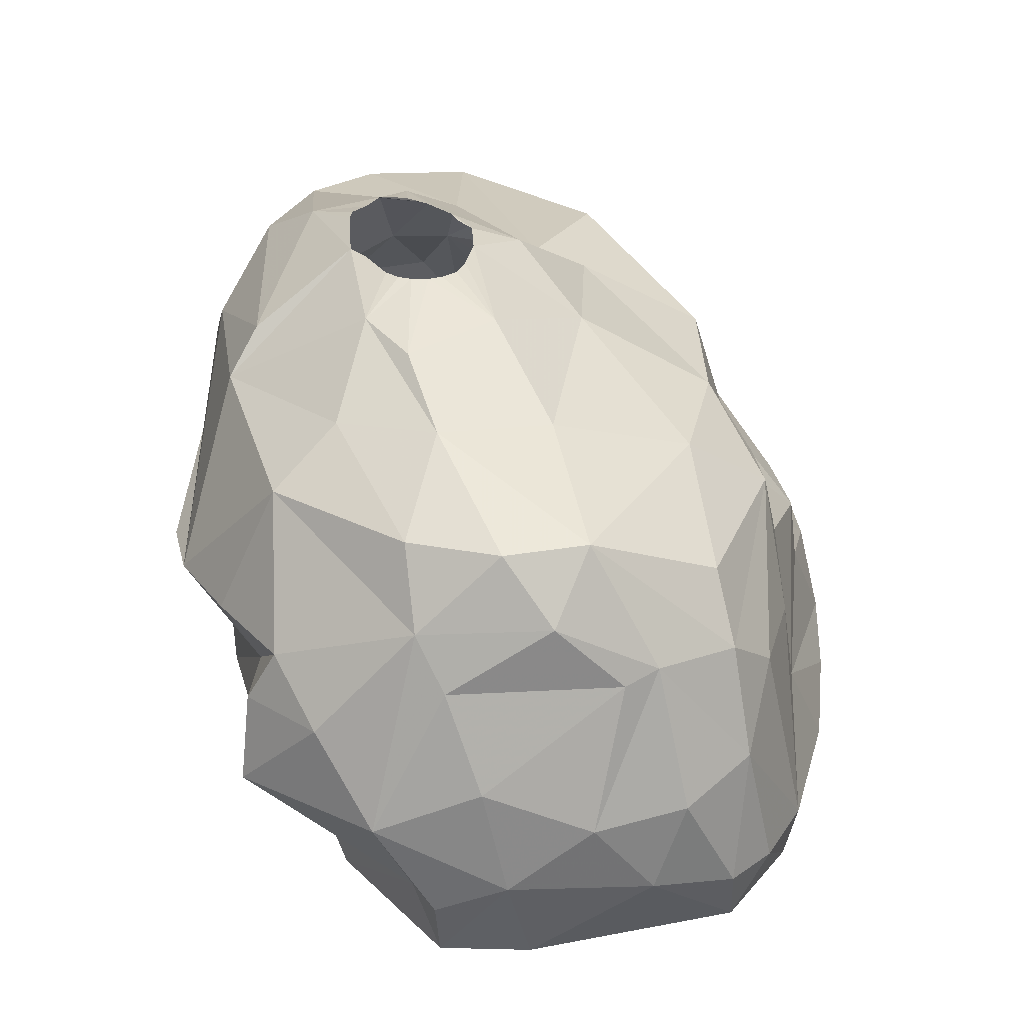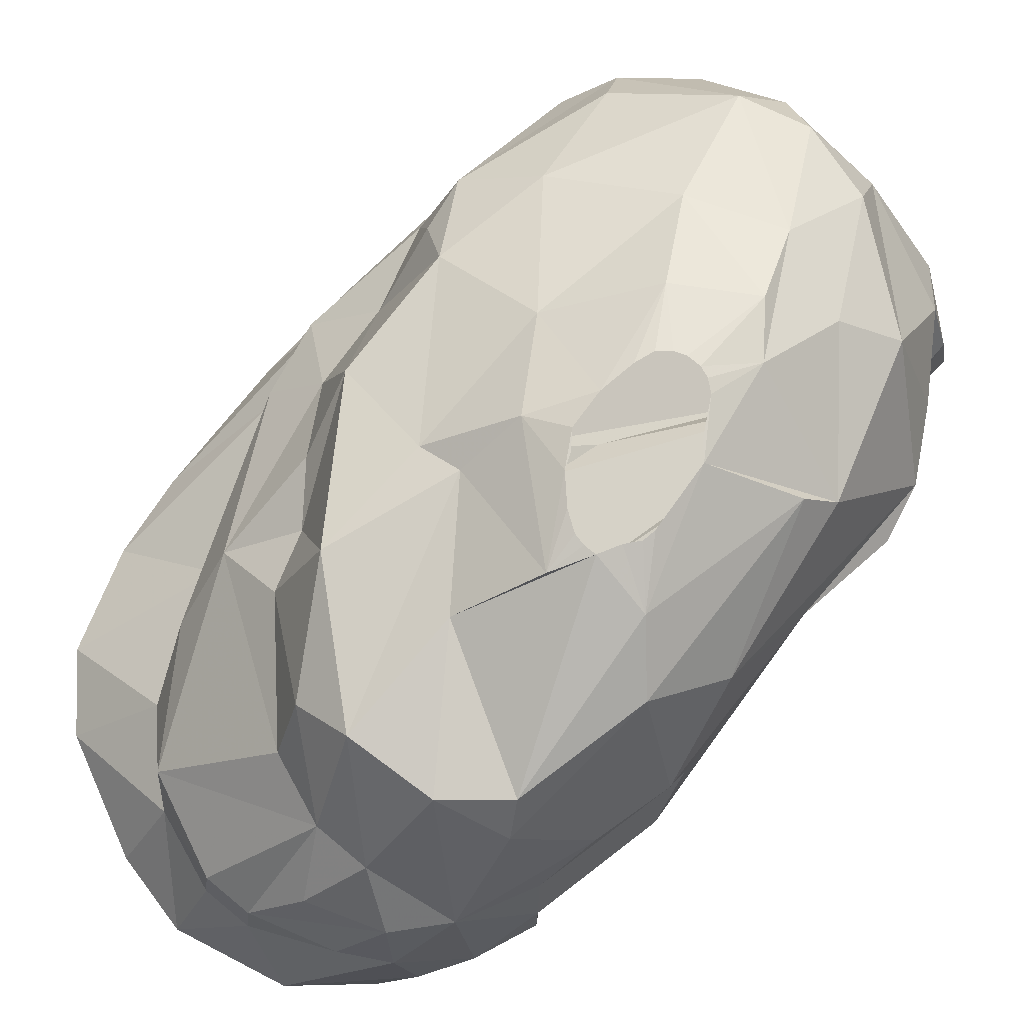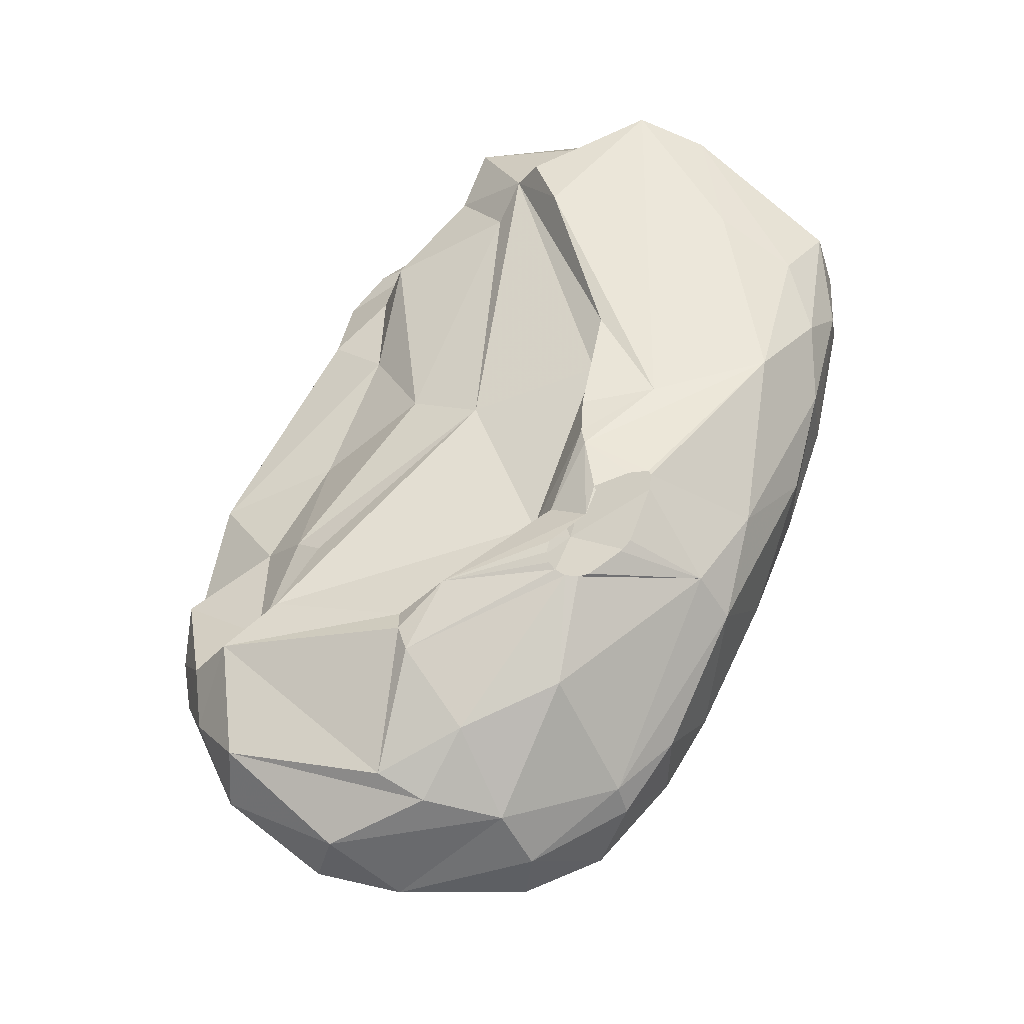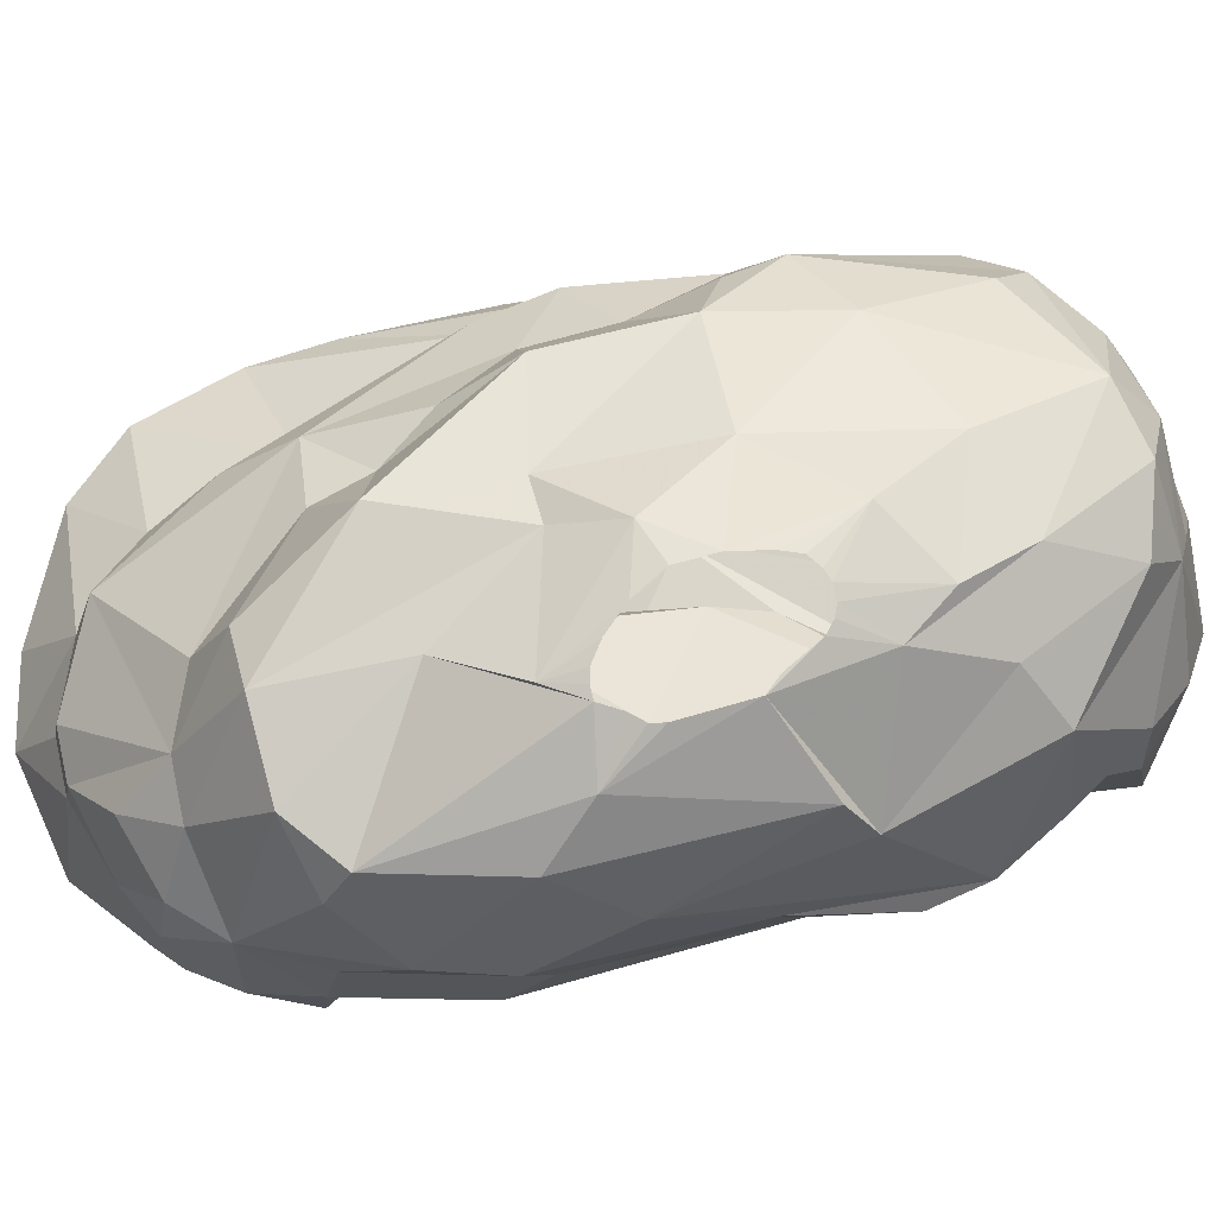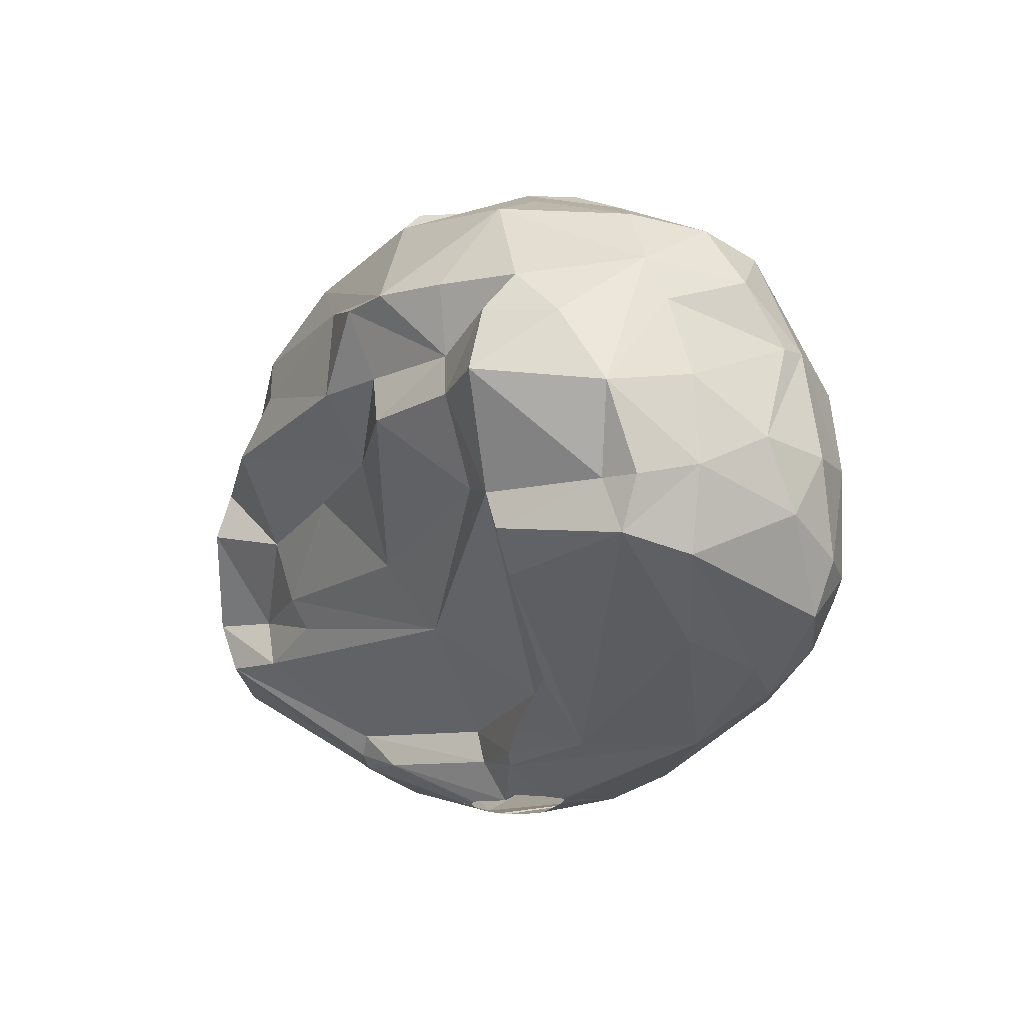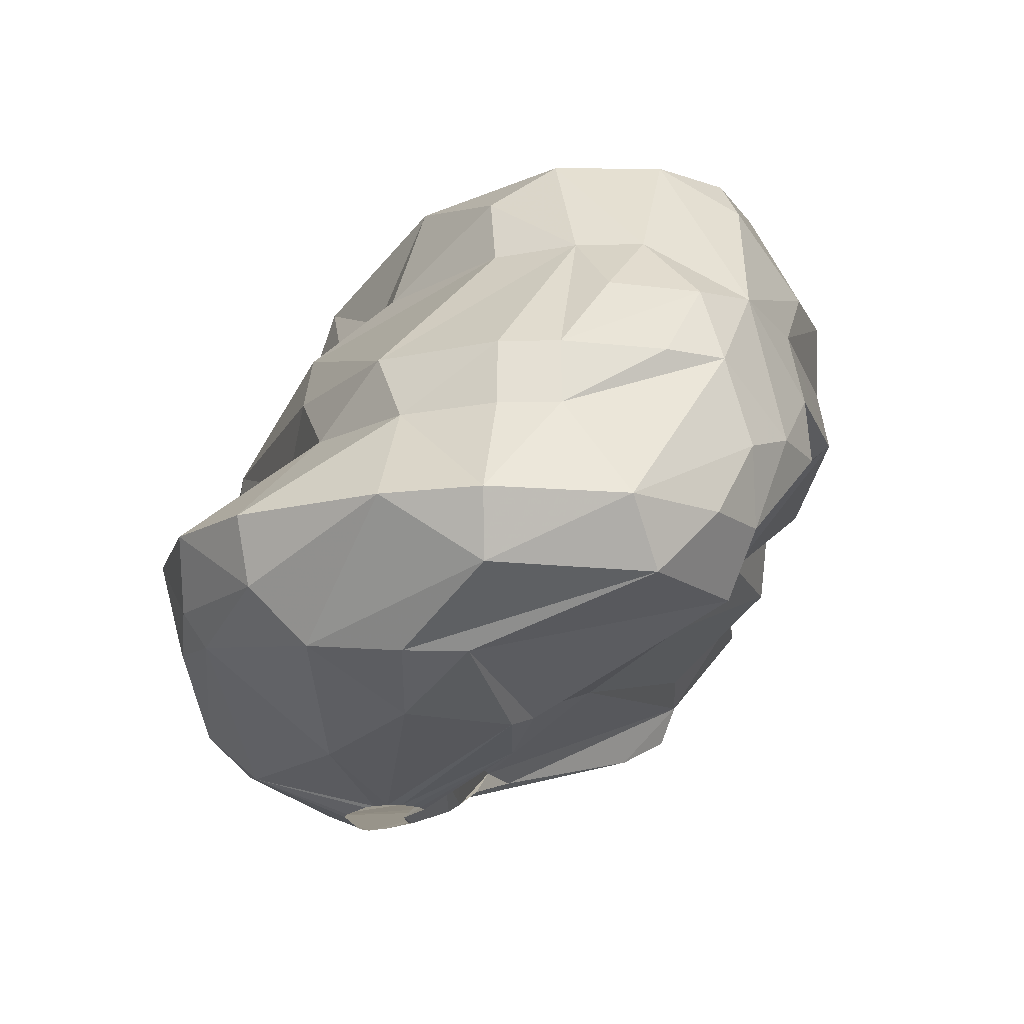
<metadata>
{"format":"obj","ext":"obj","renderer":"f3d","projection":"perspective","resolution":1024,"background":"white","views":[{"elev":28.8,"azim":-154.9,"up":"+Z"},{"elev":77.6,"azim":64.7,"up":"+Z"},{"elev":-22.1,"azim":174.2,"up":"+Y"},{"elev":79.3,"azim":103.3,"up":"+Z"},{"elev":68.3,"azim":-170.4,"up":"+Y"},{"elev":-15.4,"azim":27.3,"up":"+Z"}]}
</metadata>
<code>
v 159.7 220.2 391.2
v 159.7 222.6 391.2
v 160.2 220 389.4
v 160.2 223.2 394.8
v 160.2 224.1 391.2
v 160.5 223.3 389.4
v 160.5 221.1 396.6
v 160.5 216 391.2
v 160.9 222.8 397.8
v 161.1 217.4 393.9
v 161.1 225.5 394.2
v 161.2 216.2 388.5
v 161.2 217.8 396.3
v 161.4 218.8 387.9
v 161.8 226.1 391.8
v 161.8 212.3 391.2
v 161.9 221.9 399.6
v 162 212.9 388.8
v 162.1 221.4 387.9
v 162.2 225.1 398.1
v 162.5 216.5 399.6
v 162.6 215.1 397.2
v 162.8 225.9 397.8
v 163.1 227.2 393.9
v 163.2 208.9 391.2
v 163.4 210.7 393.9
v 163.5 215 399.6
v 163.6 216.6 386.4
v 163.6 210.8 395.7
v 164 218.7 401.4
v 164.2 225.1 401.4
v 164.3 210.6 386.7
v 164.5 226.8 399.6
v 164.5 223.2 387.9
v 164.7 212.7 397.8
v 164.9 208.5 393.9
v 164.9 227.3 389.4
v 165 214.8 401.4
v 165.1 207.2 387.3
v 165.1 208.7 395.7
v 165.1 228.3 392.1
v 165.2 204.6 391.2
v 165.8 228.5 395.1
v 166.1 210.2 397.8
v 166.1 226.6 401.4
v 166.2 208.1 386.1
v 166.7 202.2 391.2
v 166.8 221.9 402.9
v 166.9 203.1 388.8
v 167 210.8 401.4
v 167 228.3 397.8
v 167.1 228.9 391.2
v 167.2 228.3 389.4
v 167.6 215.2 386.1
v 167.9 228.1 399.3
v 168 211.4 384.9
v 168.1 210.9 384.9
v 168.1 211.5 384.9
v 168.2 228.1 391.2
v 168.4 200.8 389.4
v 168.4 216.4 403.5
v 168.4 208.7 399.6
v 168.5 229.7 393.9
v 168.7 227.1 401.4
v 168.8 211.4 384.9
v 168.8 209 384.9
v 168.8 201.3 388.5
v 169 199.5 391.2
v 169.1 208.6 384.9
v 169.2 224.2 403.2
v 169.2 204.7 393.9
v 169.3 218.4 387.3
v 169.5 219.9 404.7
v 169.6 216.5 387.3
v 169.7 205.2 397.8
v 169.9 210.8 384.9
v 170 210.9 384.9
v 170.1 214.7 386.4
v 170.2 207.7 384.9
v 170.2 212.8 385.5
v 170.3 213.4 385.8
v 170.3 209.8 384.9
v 170.4 211.7 402.9
v 170.4 229.3 396.3
v 170.5 207.7 399.6
v 170.6 207.6 384.9
v 170.7 203.1 395.7
v 170.8 224.3 388.8
v 171 222.4 404.4
v 171 207.6 384.9
v 171.1 204.2 385.8
v 171.2 214.5 404.7
v 171.3 218.7 405.3
v 171.3 210.5 386.1
v 171.3 207.8 384.9
v 171.3 218 405.3
v 171.3 226.1 389.7
v 171.5 219.1 405.3
v 171.5 208.1 384.9
v 171.5 208.8 384.9
v 171.6 208.4 384.9
v 171.6 198.4 391.2
v 171.6 199 389.4
v 171.7 212.4 403.5
v 171.7 216.8 405.3
v 171.8 210.3 387.3
v 171.8 219.4 405.3
v 171.8 206.2 399.6
v 171.9 226.1 390.9
v 171.9 207.8 402.9
v 172.1 228.4 397.8
v 172.2 224.3 402.9
v 172.2 219.6 405.3
v 172.3 215.6 405.3
v 172.3 201.3 393.9
v 172.6 224.6 391.5
v 172.6 219.7 405.3
v 172.8 221.4 404.7
v 172.8 200.1 387.9
v 172.9 215.3 405.3
v 172.9 228.5 396.3
v 172.9 228.9 393.9
v 173.1 219.5 405.3
v 173.2 226.1 401.4
v 173.3 214.9 405.3
v 173.6 215.6 389.4
v 173.8 226.7 393.9
v 174.1 225.7 395.7
v 174.2 218.7 405.3
v 174.3 202.7 386.4
v 174.3 214.5 405.3
v 174.6 200.6 395.7
v 174.7 226.8 397.8
v 174.8 218.5 405.3
v 175 207.7 386.1
v 175.1 214.3 405.3
v 175.4 210.3 403.5
v 175.4 200.6 387.6
v 175.5 214.4 405.3
v 175.5 205.3 401.7
v 175.5 200.2 393.9
v 175.7 213.2 405
v 175.7 216.6 391.2
v 175.8 214.6 405.3
v 175.9 215.4 405.3
v 175.9 216.4 405.3
v 176 198.3 391.2
v 176 216 405.3
v 176.2 205.4 386.4
v 176.2 204.3 399.6
v 176.3 223.6 393.9
v 176.3 206.9 387.3
v 176.4 206.2 386.7
v 176.6 220.9 403.5
v 176.7 223 395.7
v 176.8 225.3 397.8
v 176.9 222 402.3
v 176.9 201.4 387.6
v 177 219.5 393.9
v 177.1 206.3 402.9
v 177.9 215.2 404.7
v 178 223.7 397.8
v 178.2 200.6 395.7
v 178.3 200.3 393.9
v 178.4 199.4 389.4
v 178.6 220.9 395.7
v 178.7 204.4 399.6
v 178.7 198.8 391.2
v 178.8 214.9 393.9
v 179.1 220.2 399.3
v 179.1 210.4 390.3
v 179.7 201.3 395.7
v 179.8 207.7 402.9
v 179.8 210.8 391.2
v 179.9 201.1 393.9
v 179.9 214.3 403.5
v 180.2 217 401.7
v 180.3 203.1 397.8
v 180.4 205.2 399.6
v 180.5 207.9 389.4
v 180.8 209.9 402.9
v 180.9 211.1 393.3
v 181.1 207.4 391.2
v 181.6 209.3 401.7
v 181.7 215 397.8
v 181.8 201.2 391.2
v 181.9 202.5 389.4
v 181.9 203.3 395.7
v 182.1 214.2 399.6
v 182.2 204.9 397.8
v 182.3 206.3 389.4
v 182.5 213.7 395.7
v 182.5 211.6 399.6
v 182.8 206.9 398.1
v 182.9 209.6 397.8
v 183 204.7 395.7
v 183 203.9 391.2
v 183.2 205.9 391.2
v 183.5 209.3 395.7
v 183.5 205.2 393.3
v 183.7 209.2 393.9
v 183.8 207 393.9
g foo
f 38 21 27
f 64 124 55
f 108 150 140
f 27 22 35
f 21 22 27
f 21 13 22
f 13 10 22
f 20 11 4
f 87 71 115
f 2 6 3
f 186 165 187
f 147 119 165
f 103 119 147
f 49 39 67
f 53 54 34
f 126 106 74
f 67 91 119
f 78 81 54
f 153 149 135
f 67 46 91
f 176 177 154
f 137 160 173
f 104 110 160
f 89 70 48
f 118 112 70
f 72 78 54
f 106 94 81
f 152 135 94
f 152 153 135
f 158 130 149
f 138 130 158
f 39 46 67
f 32 46 39
f 12 28 32
f 19 28 14
f 34 54 28
f 74 78 72
f 74 81 78
f 106 81 74
f 106 152 94
f 119 130 138
f 119 91 130
f 14 28 12
f 19 34 28
f 158 149 153
f 191 153 152
f 67 119 103
f 42 39 49
f 25 39 42
f 18 32 39
f 18 12 32
f 88 54 53
f 88 72 54
f 109 74 72
f 138 158 187
f 25 18 39
f 6 19 14
f 37 34 19
f 109 72 88
f 180 191 152
f 158 153 191
f 3 14 12
f 37 53 34
f 180 152 106
f 187 158 191
f 119 138 165
f 3 6 14
f 6 37 19
f 126 74 109
f 180 106 126
f 165 138 187
f 60 67 103
f 60 49 67
f 53 97 88
f 109 88 97
f 116 126 109
f 183 180 171
f 198 180 183
f 198 191 180
f 147 165 168
f 60 103 68
f 16 18 25
f 16 12 18
f 8 12 16
f 8 3 12
f 1 2 3
f 5 6 2
f 15 37 6
f 41 37 15
f 41 53 37
f 97 53 59
f 171 180 126
f 102 103 147
f 68 103 102
f 49 60 47
f 42 49 47
f 1 3 8
f 143 126 116
f 174 171 126
f 197 191 198
f 197 187 191
f 5 15 6
f 52 53 41
f 59 53 52
f 109 97 59
f 186 187 197
f 168 165 186
f 47 60 68
f 174 126 143
f 174 183 171
f 169 174 143
f 175 168 186
f 141 102 147
f 115 68 102
f 182 183 174
f 201 183 182
f 201 198 183
f 200 197 198
f 141 147 168
f 47 68 71
f 4 2 1
f 4 5 2
f 11 15 5
f 59 52 63
f 10 8 16
f 151 116 127
f 151 143 116
f 202 198 201
f 200 198 202
f 186 197 200
f 115 102 141
f 71 68 115
f 24 41 15
f 159 143 151
f 169 143 159
f 164 168 175
f 141 168 164
f 36 42 47
f 26 42 36
f 26 25 42
f 10 16 25
f 11 5 4
f 63 52 41
f 127 116 109
f 196 175 186
f 26 10 25
f 122 59 63
f 182 174 169
f 196 186 200
f 71 36 47
f 10 1 8
f 122 109 59
f 127 109 122
f 11 24 15
f 63 41 43
f 40 26 36
f 1 10 13
f 7 4 1
f 84 122 63
f 159 151 155
f 199 201 182
f 199 202 201
f 188 175 196
f 163 164 175
f 132 115 141
f 29 26 40
f 29 10 26
f 128 151 127
f 192 169 159
f 172 175 188
f 163 175 172
f 163 141 164
f 40 36 71
f 22 10 29
f 43 41 24
f 121 122 84
f 121 127 122
f 155 151 128
f 166 159 155
f 192 159 166
f 192 182 169
f 87 115 132
f 7 1 13
f 51 63 43
f 121 128 127
f 199 182 192
f 196 200 202
f 132 141 163
f 87 40 71
f 55 84 63
f 29 40 44
f 55 63 51
f 162 155 128
f 162 166 155
f 40 87 75
f 20 4 9
f 20 24 11
f 111 121 84
f 185 192 166
f 195 199 192
f 194 202 199
f 196 202 194
f 190 188 196
f 75 87 132
f 23 24 20
f 23 43 24
f 128 121 111
f 185 166 170
f 132 163 167
f 44 40 75
f 35 22 29
f 9 4 7
f 51 43 23
f 133 128 111
f 170 166 162
f 185 195 192
f 195 194 199
f 190 196 194
f 190 172 188
f 178 172 190
f 167 172 178
f 167 163 172
f 150 132 167
f 150 75 132
f 35 29 44
f 111 84 55
f 156 128 133
f 156 162 128
f 62 44 75
f 21 7 13
f 9 7 21
f 189 195 185
f 193 195 189
f 194 195 193
f 85 62 75
f 50 44 62
f 50 35 44
f 31 20 9
f 33 51 23
f 124 133 111
f 124 156 133
f 55 51 33
f 184 194 193
f 108 85 75
f 17 31 9
f 33 23 20
f 179 190 194
f 179 178 190
f 179 167 178
f 108 75 150
f 38 35 50
f 27 35 38
f 17 9 21
f 124 111 55
f 170 162 156
f 170 189 185
f 30 21 38
f 30 17 21
f 45 55 33
f 64 55 45
f 177 170 156
f 140 150 167
f 31 17 30
f 31 33 20
f 45 33 31
f 177 156 157
f 177 189 170
f 173 194 184
f 173 179 194
f 157 156 124
f 50 62 85
f 110 85 108
f 48 31 30
f 70 45 31
f 70 64 45
f 112 124 64
f 157 124 112
f 176 189 177
f 193 189 176
f 160 167 179
f 160 140 167
f 110 50 85
f 61 30 38
f 48 30 61
f 70 31 48
f 184 193 176
f 181 184 176
f 173 184 181
f 160 179 173
f 110 140 160
f 110 108 140
f 50 110 83
f 83 38 50
f 112 64 70
f 61 38 83
f 154 177 157
f 137 173 181
f 137 104 160
f 104 83 110
f 157 112 118
f 46 66 69
f 46 57 66
f 56 57 46
f 80 65 58
f 80 77 65
f 82 77 80
f 82 76 77
f 135 100 82
f 135 101 100
f 135 99 101
f 95 99 135
f 46 79 86
f 46 69 79
f 28 58 56
f 80 58 28
f 94 82 80
f 94 135 82
f 149 90 95
f 130 90 149
f 91 90 130
f 91 86 90
f 46 86 91
f 54 80 28
f 81 80 54
f 149 95 135
f 32 56 46
f 32 28 56
f 81 94 80
f 105 92 114
f 96 73 105
f 93 73 96
f 98 73 93
f 107 73 98
f 107 89 73
f 113 89 107
f 113 118 89
f 117 118 113
f 123 118 117
f 123 134 118
f 129 134 123
f 146 161 134
f 148 161 146
f 145 161 148
f 144 161 145
f 139 142 144
f 136 142 139
f 136 131 142
f 114 125 120
f 114 92 125
f 125 142 131
f 125 92 142
f 73 61 105
f 134 161 154
f 144 181 161
f 142 137 144
f 92 61 83
f 105 61 92
f 73 89 48
f 161 176 154
f 137 181 144
f 142 104 137
f 92 104 142
f 73 48 61
f 89 118 70
f 134 157 118
f 154 157 134
f 181 176 161
f 92 83 104
g

</code>
